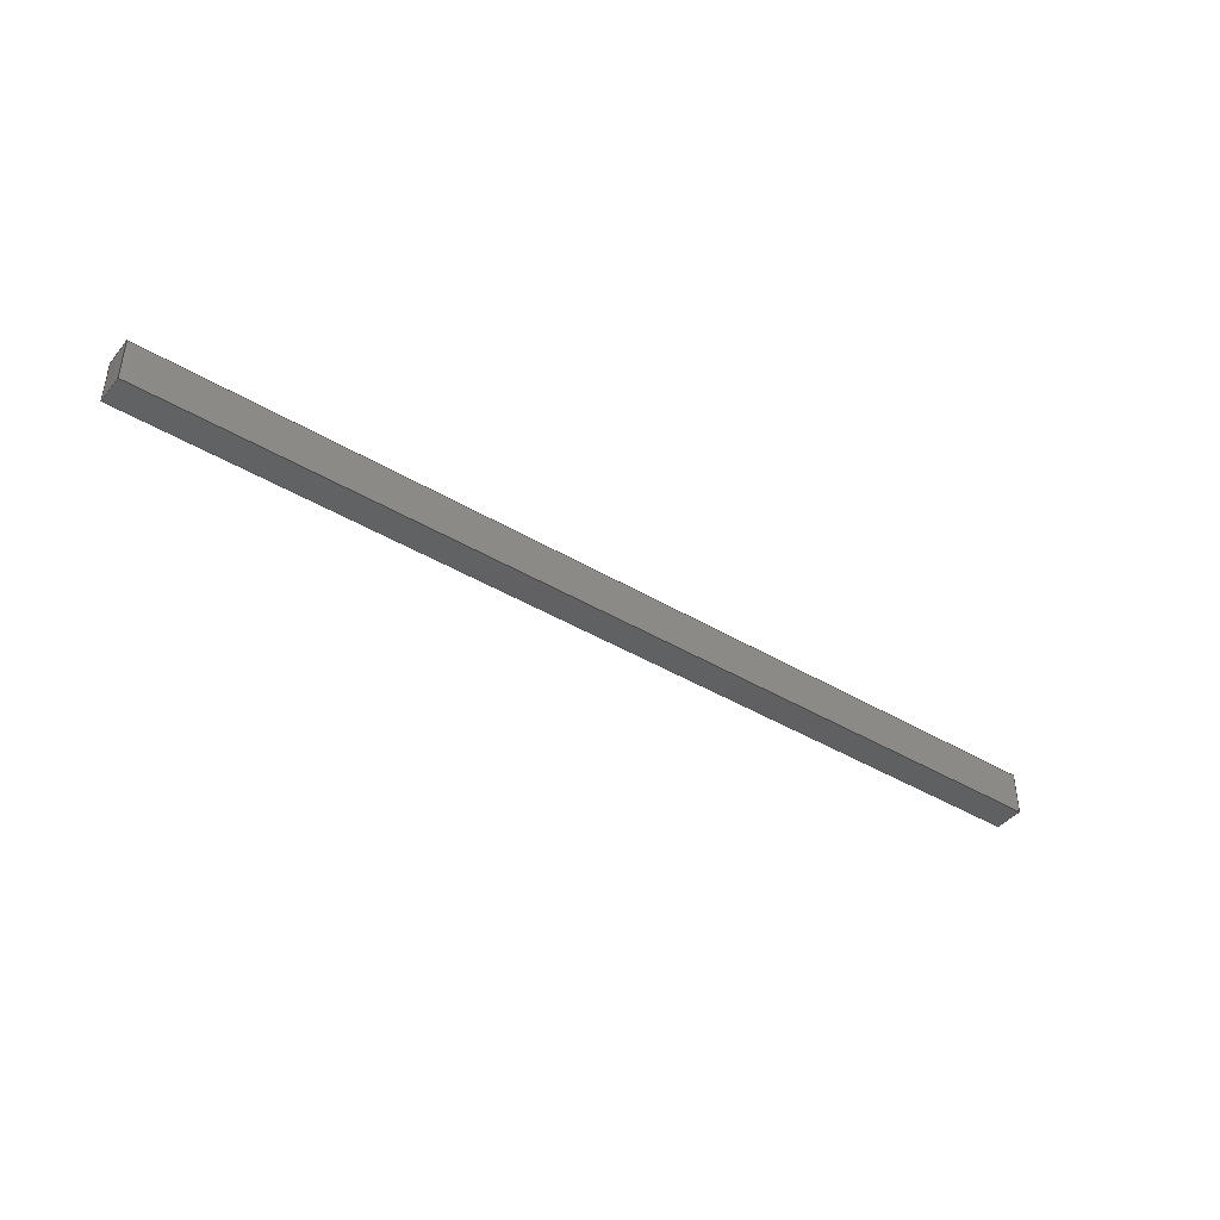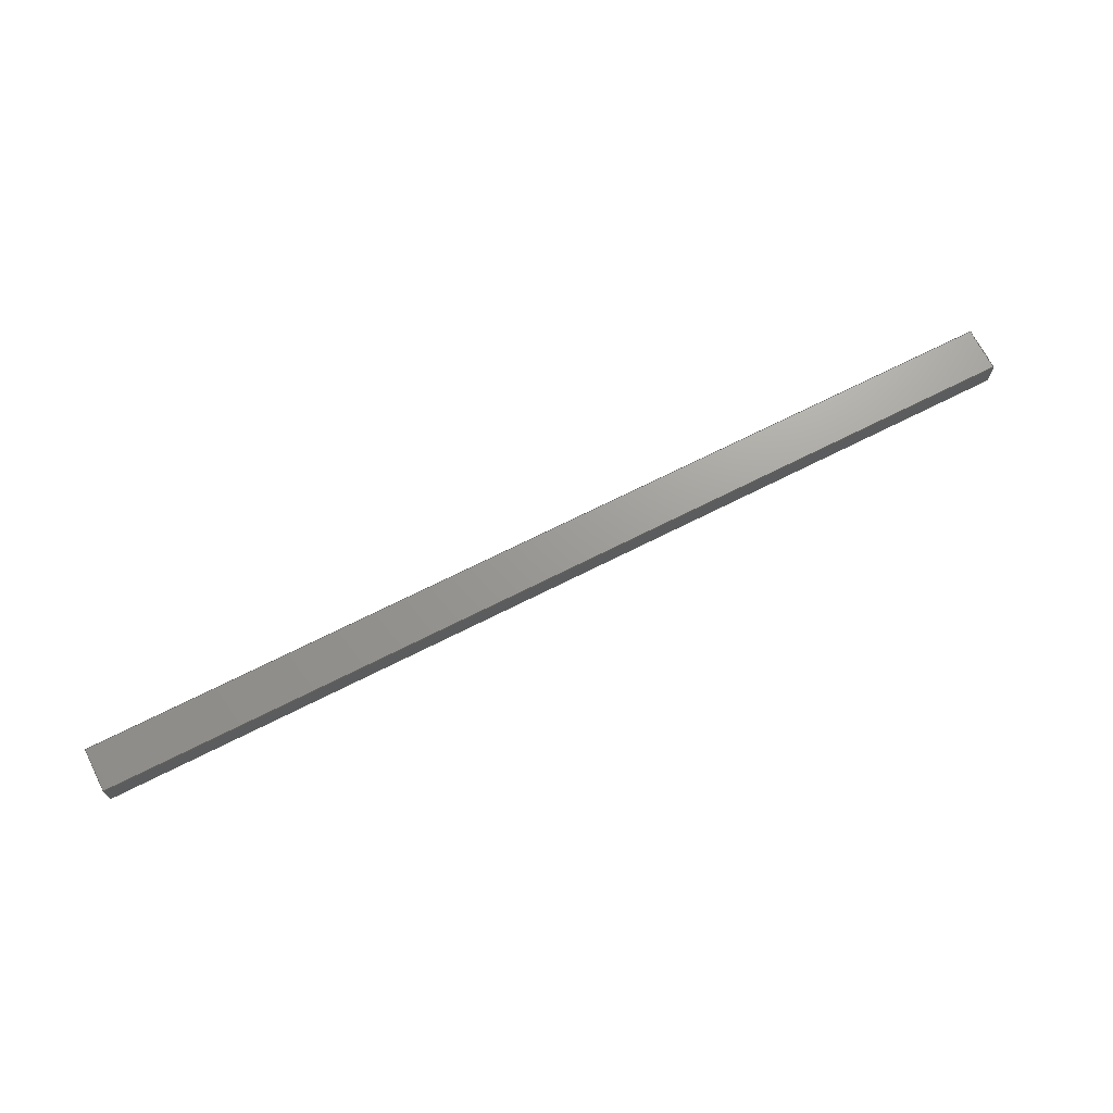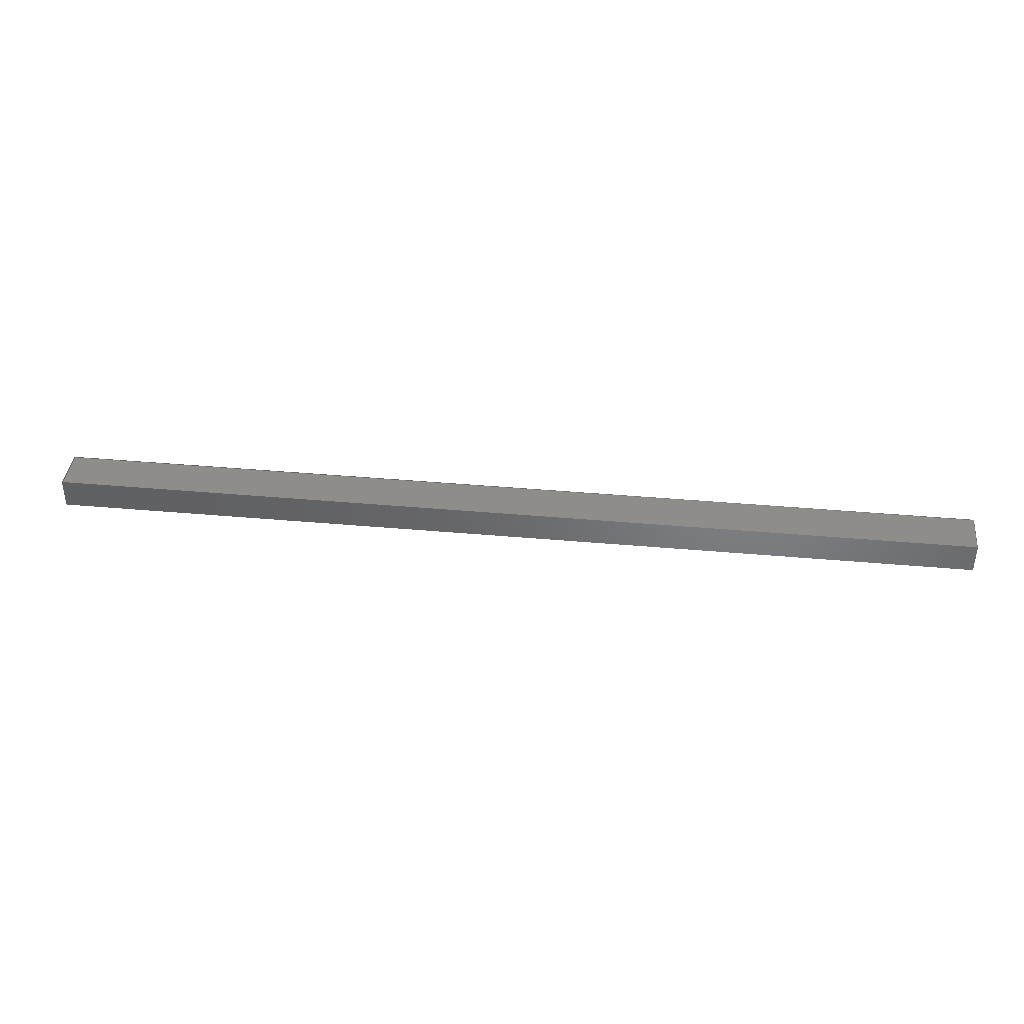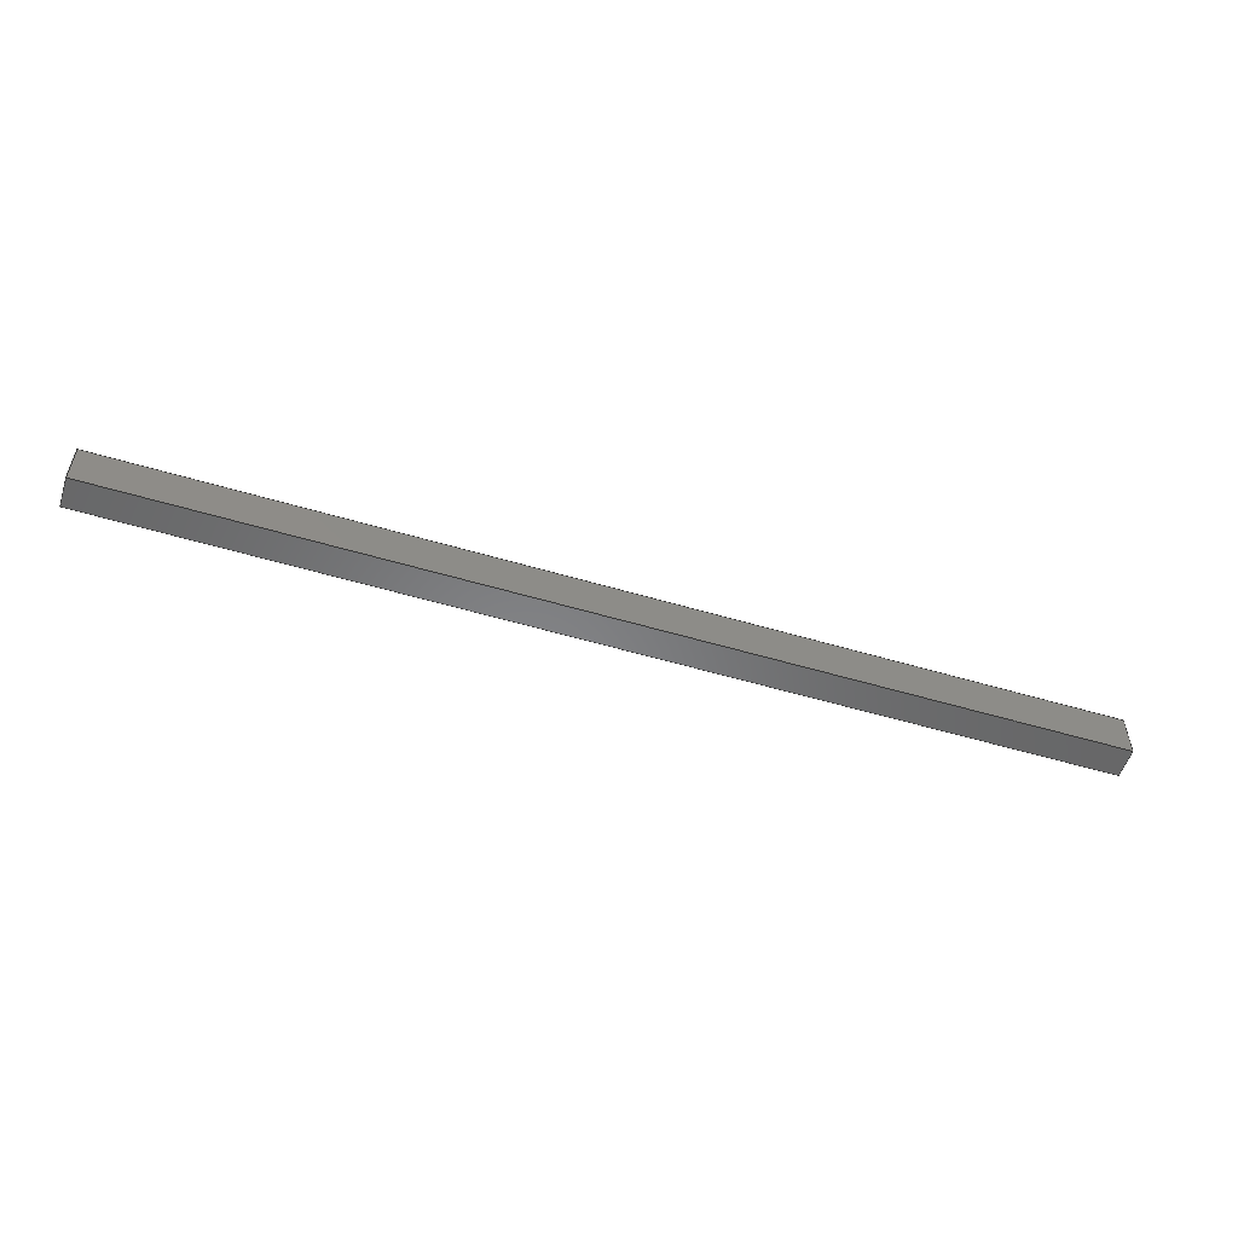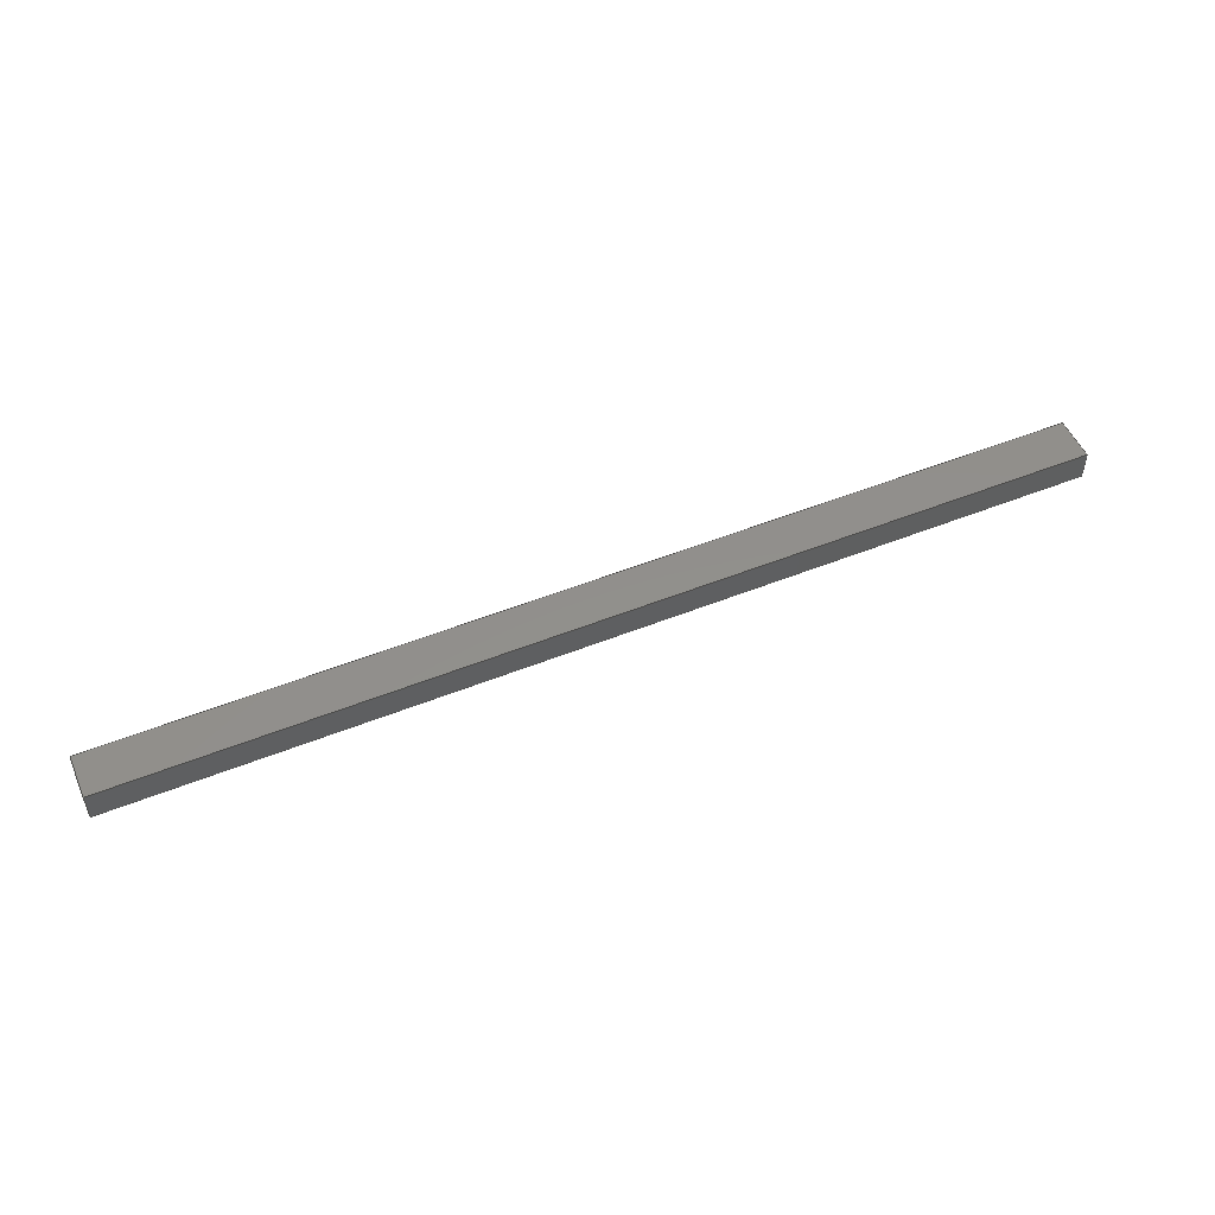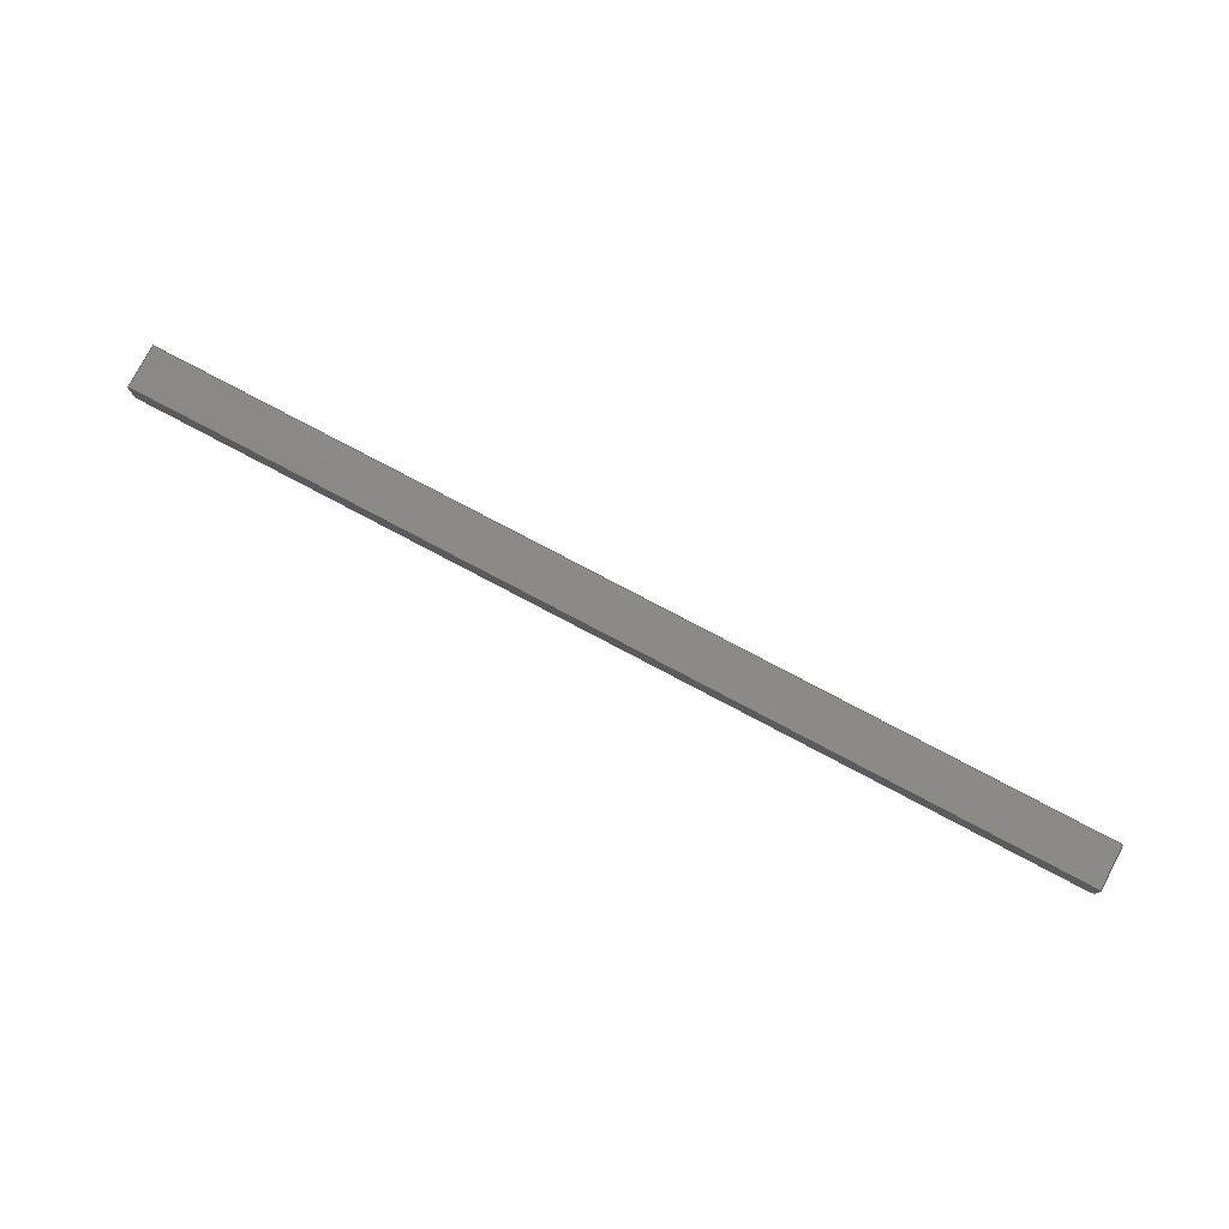
<metadata>
{"format":"step","ext":"step","renderer":"f3d","projection":"perspective","resolution":1024,"background":"white","views":[{"elev":-42.0,"azim":-35.8,"up":"+Z"},{"elev":69.4,"azim":153.1,"up":"+Y"},{"elev":39.4,"azim":6.4,"up":"+Y"},{"elev":-54.0,"azim":162.4,"up":"+Z"},{"elev":51.8,"azim":156.6,"up":"+Y"},{"elev":78.5,"azim":27.8,"up":"+Y"}]}
</metadata>
<code>
ISO-10303-21;
DATA;
#1=PROPERTY_DEFINITION_REPRESENTATION(#5,#3);
#2=PROPERTY_DEFINITION_REPRESENTATION(#6,#4);
#3=REPRESENTATION('',(#7),#176);
#4=REPRESENTATION('',(#8),#176);
#5=PROPERTY_DEFINITION('pmi validation property','',#181);
#6=PROPERTY_DEFINITION('pmi validation property','',#181);
#7=VALUE_REPRESENTATION_ITEM('number of annotations',COUNT_MEASURE(0));
#8=VALUE_REPRESENTATION_ITEM('number of views',COUNT_MEASURE(0));
#9=SHAPE_REPRESENTATION_RELATIONSHIP('','',#114,#10);
#10=ADVANCED_BREP_SHAPE_REPRESENTATION('',(#112),#176);
#11=ORIENTED_EDGE('',*,*,#35,.T.);
#12=ORIENTED_EDGE('',*,*,#36,.F.);
#13=ORIENTED_EDGE('',*,*,#37,.F.);
#14=ORIENTED_EDGE('',*,*,#38,.T.);
#15=ORIENTED_EDGE('',*,*,#39,.F.);
#16=ORIENTED_EDGE('',*,*,#38,.F.);
#17=ORIENTED_EDGE('',*,*,#40,.T.);
#18=ORIENTED_EDGE('',*,*,#41,.T.);
#19=ORIENTED_EDGE('',*,*,#42,.F.);
#20=ORIENTED_EDGE('',*,*,#41,.F.);
#21=ORIENTED_EDGE('',*,*,#43,.T.);
#22=ORIENTED_EDGE('',*,*,#44,.T.);
#23=ORIENTED_EDGE('',*,*,#45,.T.);
#24=ORIENTED_EDGE('',*,*,#44,.F.);
#25=ORIENTED_EDGE('',*,*,#46,.F.);
#26=ORIENTED_EDGE('',*,*,#36,.T.);
#27=ORIENTED_EDGE('',*,*,#37,.T.);
#28=ORIENTED_EDGE('',*,*,#46,.T.);
#29=ORIENTED_EDGE('',*,*,#43,.F.);
#30=ORIENTED_EDGE('',*,*,#40,.F.);
#31=ORIENTED_EDGE('',*,*,#35,.F.);
#32=ORIENTED_EDGE('',*,*,#39,.T.);
#33=ORIENTED_EDGE('',*,*,#42,.T.);
#34=ORIENTED_EDGE('',*,*,#45,.F.);
#35=EDGE_CURVE('',#47,#48,#55,.T.);
#36=EDGE_CURVE('',#49,#48,#56,.T.);
#37=EDGE_CURVE('',#50,#49,#57,.T.);
#38=EDGE_CURVE('',#50,#47,#58,.T.);
#39=EDGE_CURVE('',#47,#51,#59,.T.);
#40=EDGE_CURVE('',#50,#52,#60,.T.);
#41=EDGE_CURVE('',#52,#51,#61,.T.);
#42=EDGE_CURVE('',#51,#53,#62,.T.);
#43=EDGE_CURVE('',#52,#54,#63,.T.);
#44=EDGE_CURVE('',#54,#53,#64,.T.);
#45=EDGE_CURVE('',#48,#53,#65,.T.);
#46=EDGE_CURVE('',#49,#54,#66,.T.);
#47=VERTEX_POINT('',#151);
#48=VERTEX_POINT('',#152);
#49=VERTEX_POINT('',#154);
#50=VERTEX_POINT('',#156);
#51=VERTEX_POINT('',#160);
#52=VERTEX_POINT('',#162);
#53=VERTEX_POINT('',#166);
#54=VERTEX_POINT('',#168);
#55=LINE('',#150,#67);
#56=LINE('',#153,#68);
#57=LINE('',#155,#69);
#58=LINE('',#157,#70);
#59=LINE('',#159,#71);
#60=LINE('',#161,#72);
#61=LINE('',#163,#73);
#62=LINE('',#165,#74);
#63=LINE('',#167,#75);
#64=LINE('',#169,#76);
#65=LINE('',#171,#77);
#66=LINE('',#172,#78);
#67=VECTOR('',#126,1);
#68=VECTOR('',#127,1);
#69=VECTOR('',#128,1);
#70=VECTOR('',#129,1);
#71=VECTOR('',#132,1);
#72=VECTOR('',#133,1);
#73=VECTOR('',#134,1);
#74=VECTOR('',#137,1);
#75=VECTOR('',#138,1);
#76=VECTOR('',#139,1);
#77=VECTOR('',#142,1);
#78=VECTOR('',#143,1);
#79=EDGE_LOOP('',(#11,#12,#13,#14));
#80=EDGE_LOOP('',(#15,#16,#17,#18));
#81=EDGE_LOOP('',(#19,#20,#21,#22));
#82=EDGE_LOOP('',(#23,#24,#25,#26));
#83=EDGE_LOOP('',(#27,#28,#29,#30));
#84=EDGE_LOOP('',(#31,#32,#33,#34));
#85=FACE_BOUND('',#79,.T.);
#86=FACE_BOUND('',#80,.T.);
#87=FACE_BOUND('',#81,.T.);
#88=FACE_BOUND('',#82,.T.);
#89=FACE_BOUND('',#83,.T.);
#90=FACE_BOUND('',#84,.T.);
#91=PLANE('',#116);
#92=PLANE('',#117);
#93=PLANE('',#118);
#94=PLANE('',#119);
#95=PLANE('',#120);
#96=PLANE('',#121);
#97=ADVANCED_FACE('',(#85),#91,.F.);
#98=ADVANCED_FACE('',(#86),#92,.T.);
#99=ADVANCED_FACE('',(#87),#93,.T.);
#100=ADVANCED_FACE('',(#88),#94,.F.);
#101=ADVANCED_FACE('',(#89),#95,.F.);
#102=ADVANCED_FACE('',(#90),#96,.T.);
#103=CLOSED_SHELL('',(#97,#98,#99,#100,#101,#102));
#104=STYLED_ITEM('',(#105),#112);
#105=PRESENTATION_STYLE_ASSIGNMENT((#106));
#106=SURFACE_STYLE_USAGE(.BOTH.,#107);
#107=SURFACE_SIDE_STYLE('',(#108));
#108=SURFACE_STYLE_FILL_AREA(#109);
#109=FILL_AREA_STYLE('',(#110));
#110=FILL_AREA_STYLE_COLOUR('',#111);
#111=COLOUR_RGB('',0.9176,0.9176,0.9176);
#112=MANIFOLD_SOLID_BREP('Guide Block',#103);
#113=SHAPE_DEFINITION_REPRESENTATION(#181,#114);
#114=SHAPE_REPRESENTATION('Guide Block',(#115),#176);
#115=AXIS2_PLACEMENT_3D('',#148,#122,#123);
#116=AXIS2_PLACEMENT_3D('',#149,#124,#125);
#117=AXIS2_PLACEMENT_3D('',#158,#130,#131);
#118=AXIS2_PLACEMENT_3D('',#164,#135,#136);
#119=AXIS2_PLACEMENT_3D('',#170,#140,#141);
#120=AXIS2_PLACEMENT_3D('',#173,#144,#145);
#121=AXIS2_PLACEMENT_3D('',#174,#146,#147);
#122=DIRECTION('',(0,0,1));
#123=DIRECTION('',(1,0,0));
#124=DIRECTION('',(1,0,0));
#125=DIRECTION('',(0,0,-1));
#126=DIRECTION('',(0,0,1));
#127=DIRECTION('',(0,-1,0));
#128=DIRECTION('',(0,0,1));
#129=DIRECTION('',(0,-1,0));
#130=DIRECTION('',(0,0,-1));
#131=DIRECTION('',(-1,0,0));
#132=DIRECTION('',(1,0,0));
#133=DIRECTION('',(1,0,0));
#134=DIRECTION('',(0,-1,0));
#135=DIRECTION('',(1,0,0));
#136=DIRECTION('',(0,0,-1));
#137=DIRECTION('',(0,0,1));
#138=DIRECTION('',(0,0,1));
#139=DIRECTION('',(0,-1,0));
#140=DIRECTION('',(0,0,-1));
#141=DIRECTION('',(-1,0,0));
#142=DIRECTION('',(1,0,0));
#143=DIRECTION('',(1,0,0));
#144=DIRECTION('',(0,-1,0));
#145=DIRECTION('',(1,0,0));
#146=DIRECTION('',(0,-1,0));
#147=DIRECTION('',(1,0,0));
#148=CARTESIAN_POINT('',(0,0,0));
#149=CARTESIAN_POINT('',(0.0888,-0.0125,0.02649));
#150=CARTESIAN_POINT('',(0.0888,-0.0145,0.02649));
#151=CARTESIAN_POINT('',(0.0888,-0.0145,0.02499));
#152=CARTESIAN_POINT('',(0.0888,-0.0145,0.02799));
#153=CARTESIAN_POINT('',(0.0888,-0.0125,0.02799));
#154=CARTESIAN_POINT('',(0.0888,-0.0125,0.02799));
#155=CARTESIAN_POINT('',(0.0888,-0.0125,0.02649));
#156=CARTESIAN_POINT('',(0.0888,-0.0125,0.02499));
#157=CARTESIAN_POINT('',(0.0888,-0.0125,0.02499));
#158=CARTESIAN_POINT('',(0.1213,-0.0125,0.02499));
#159=CARTESIAN_POINT('',(0.1213,-0.0145,0.02499));
#160=CARTESIAN_POINT('',(0.1538,-0.0145,0.02499));
#161=CARTESIAN_POINT('',(0.1213,-0.0125,0.02499));
#162=CARTESIAN_POINT('',(0.1538,-0.0125,0.02499));
#163=CARTESIAN_POINT('',(0.1538,-0.0125,0.02499));
#164=CARTESIAN_POINT('',(0.1538,-0.0125,0.02649));
#165=CARTESIAN_POINT('',(0.1538,-0.0145,0.02649));
#166=CARTESIAN_POINT('',(0.1538,-0.0145,0.02799));
#167=CARTESIAN_POINT('',(0.1538,-0.0125,0.02649));
#168=CARTESIAN_POINT('',(0.1538,-0.0125,0.02799));
#169=CARTESIAN_POINT('',(0.1538,-0.0125,0.02799));
#170=CARTESIAN_POINT('',(0.1213,-0.0125,0.02799));
#171=CARTESIAN_POINT('',(0.1213,-0.0145,0.02799));
#172=CARTESIAN_POINT('',(0.1213,-0.0125,0.02799));
#173=CARTESIAN_POINT('',(0.1213,-0.0125,0.01649));
#174=CARTESIAN_POINT('',(0.1213,-0.0145,0.01649));
#175=MECHANICAL_DESIGN_GEOMETRIC_PRESENTATION_REPRESENTATION('',(#104),
#176);
#176=(
GEOMETRIC_REPRESENTATION_CONTEXT(3)
GLOBAL_UNCERTAINTY_ASSIGNED_CONTEXT((#177))
GLOBAL_UNIT_ASSIGNED_CONTEXT((#180,#179,#178))
REPRESENTATION_CONTEXT('Guide Block','TOP_LEVEL_ASSEMBLY_PART')
);
#177=UNCERTAINTY_MEASURE_WITH_UNIT(LENGTH_MEASURE(5e-06),#180,
'DISTANCE_ACCURACY_VALUE','Maximum Tolerance applied to model');
#178=(
NAMED_UNIT(*)
SI_UNIT($,.STERADIAN.)
SOLID_ANGLE_UNIT()
);
#179=(
NAMED_UNIT(*)
PLANE_ANGLE_UNIT()
SI_UNIT($,.RADIAN.)
);
#180=(
LENGTH_UNIT()
NAMED_UNIT(*)
SI_UNIT($,.METRE.)
);
#181=PRODUCT_DEFINITION_SHAPE('','',#182);
#182=PRODUCT_DEFINITION('','',#184,#183);
#183=PRODUCT_DEFINITION_CONTEXT('',#190,'design');
#184=PRODUCT_DEFINITION_FORMATION_WITH_SPECIFIED_SOURCE('','',#186,
 .NOT_KNOWN.);
#185=PRODUCT_RELATED_PRODUCT_CATEGORY('','',(#186));
#186=PRODUCT('Guide Block','Guide Block','Guide Block',(#188));
#187=PRODUCT_CATEGORY('','');
#188=PRODUCT_CONTEXT('',#190,'mechanical');
#189=APPLICATION_PROTOCOL_DEFINITION('international standard',
'automotive_design',2010,#190);
#190=APPLICATION_CONTEXT(
'core data for automotive mechanical design processes');
ENDSEC;
END-ISO-10303-21;

</code>
